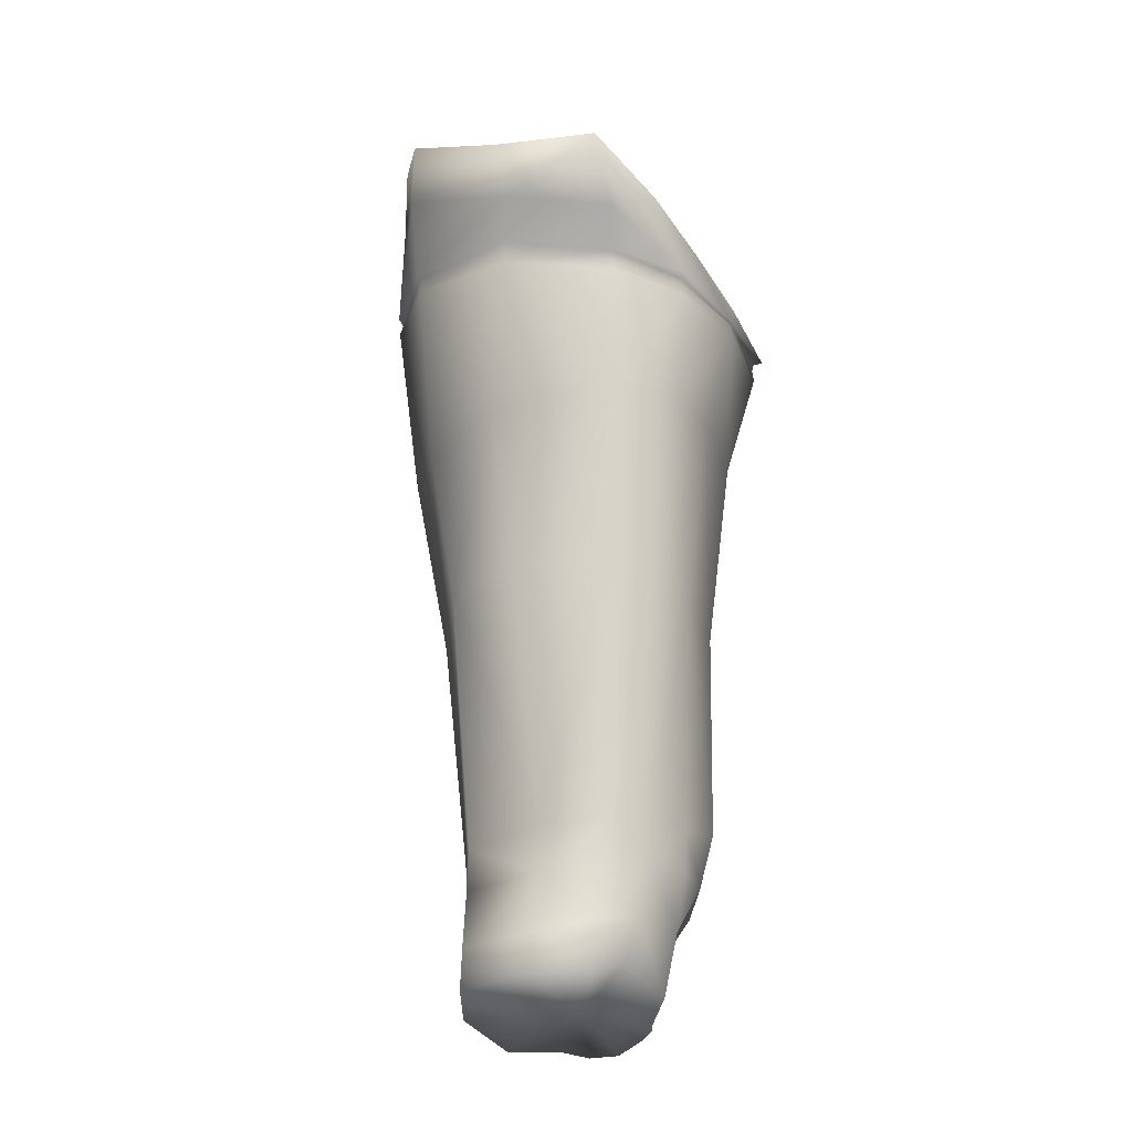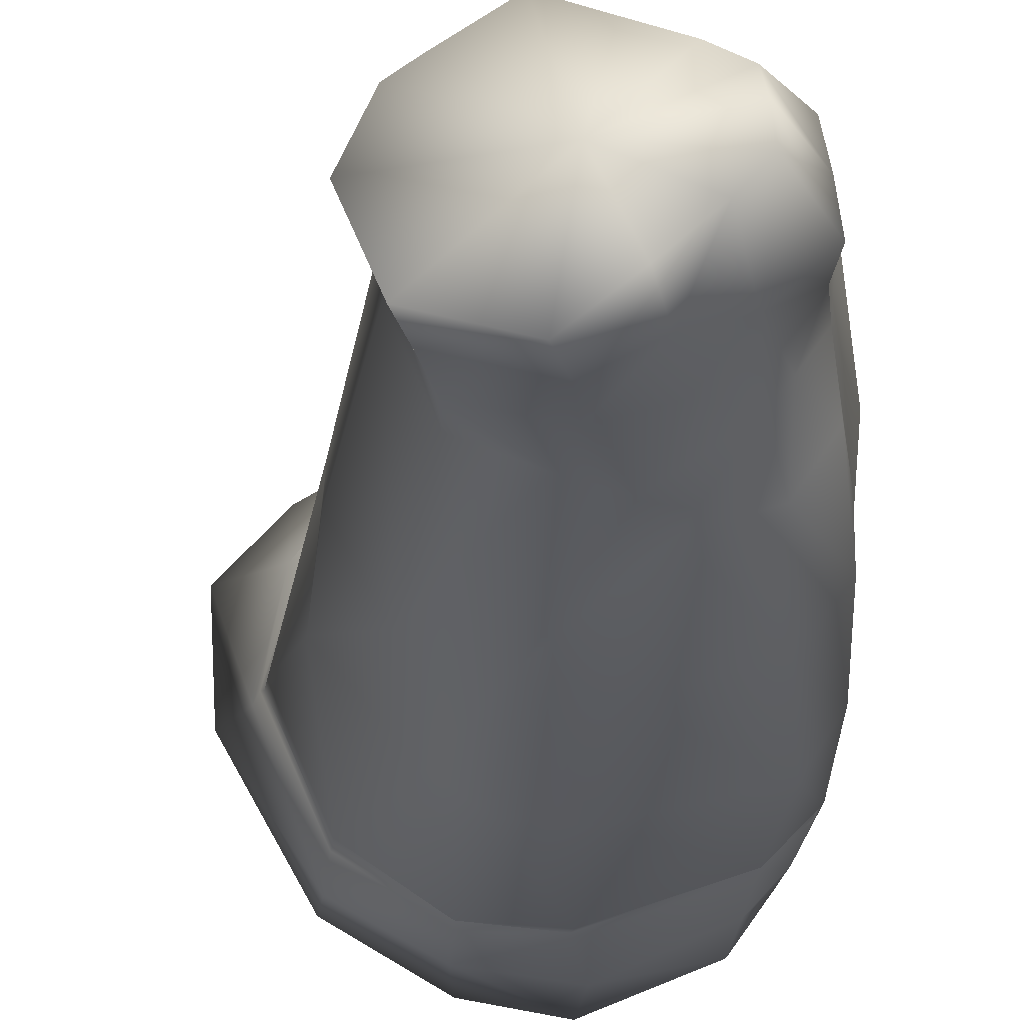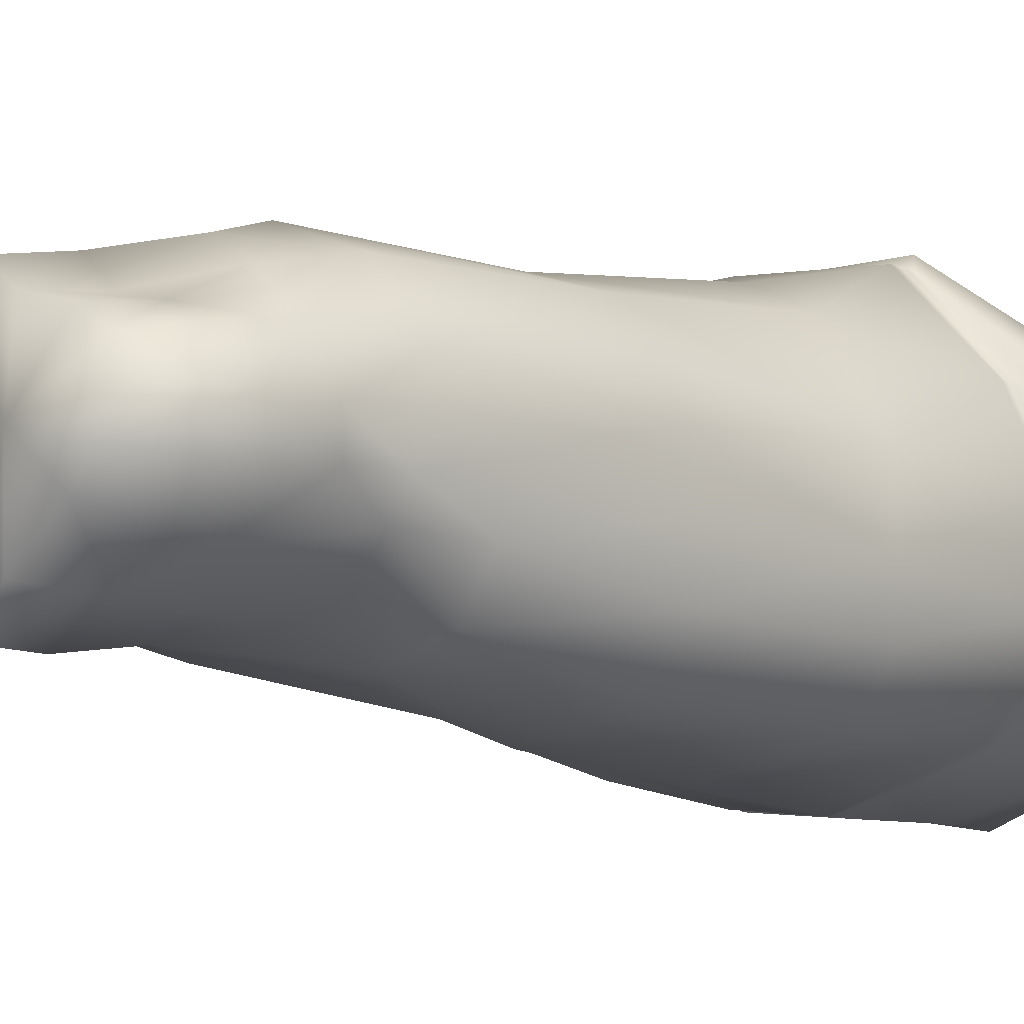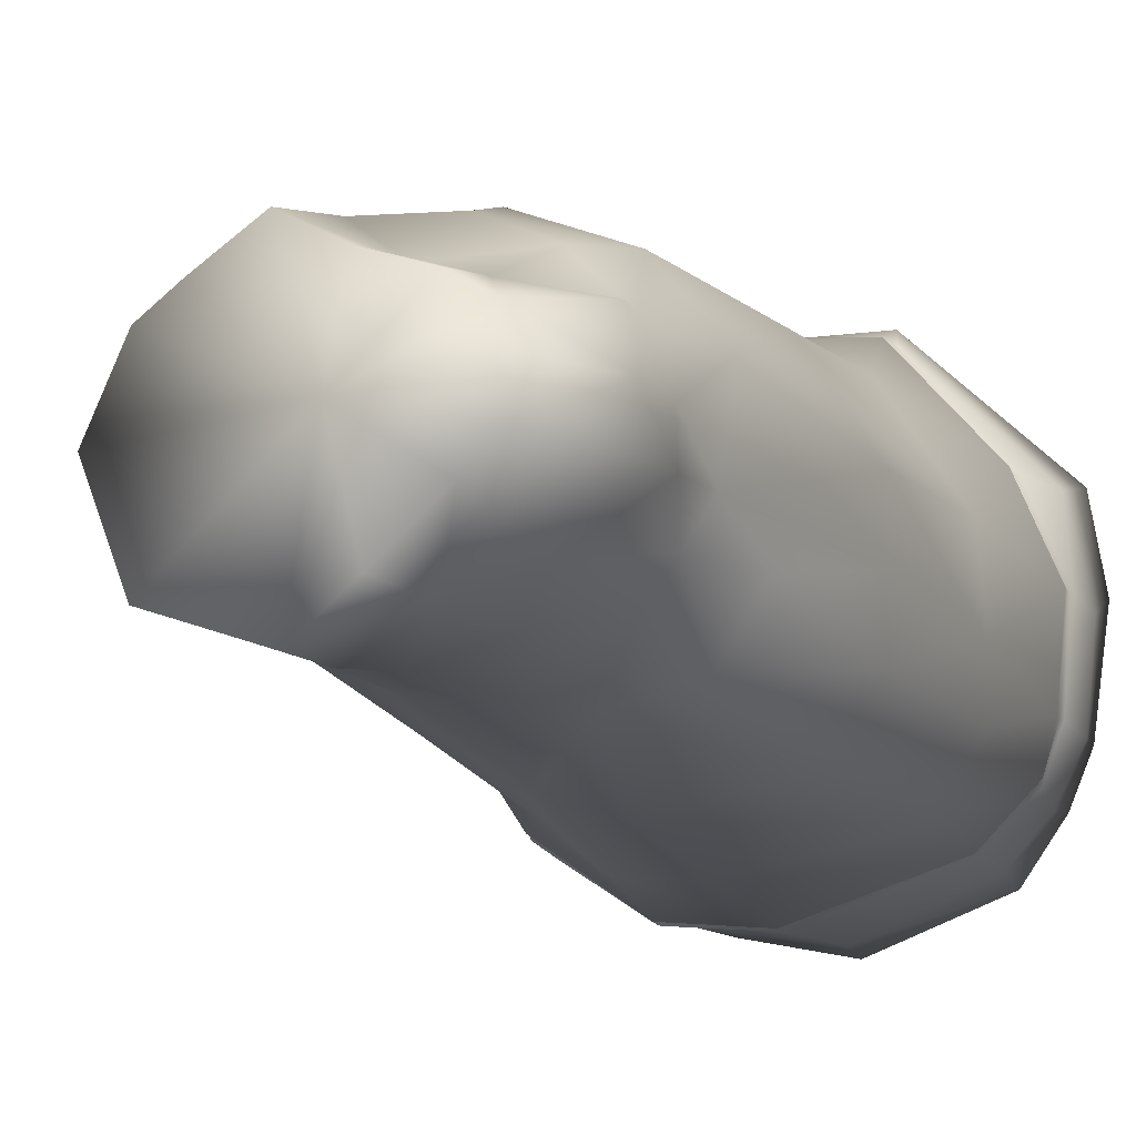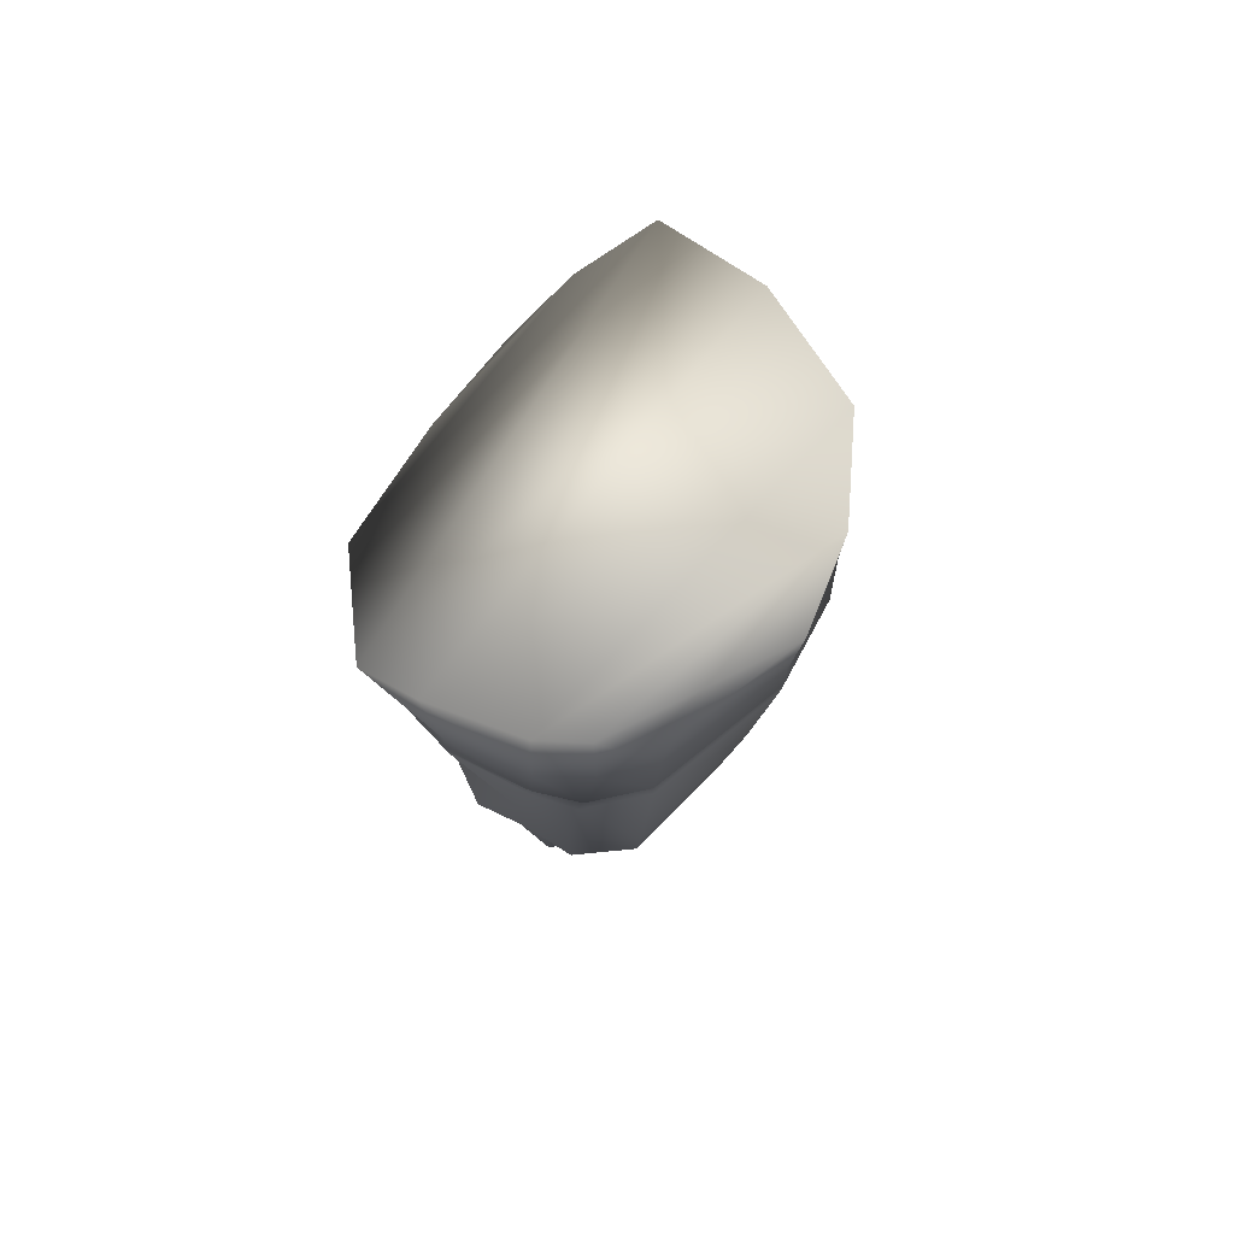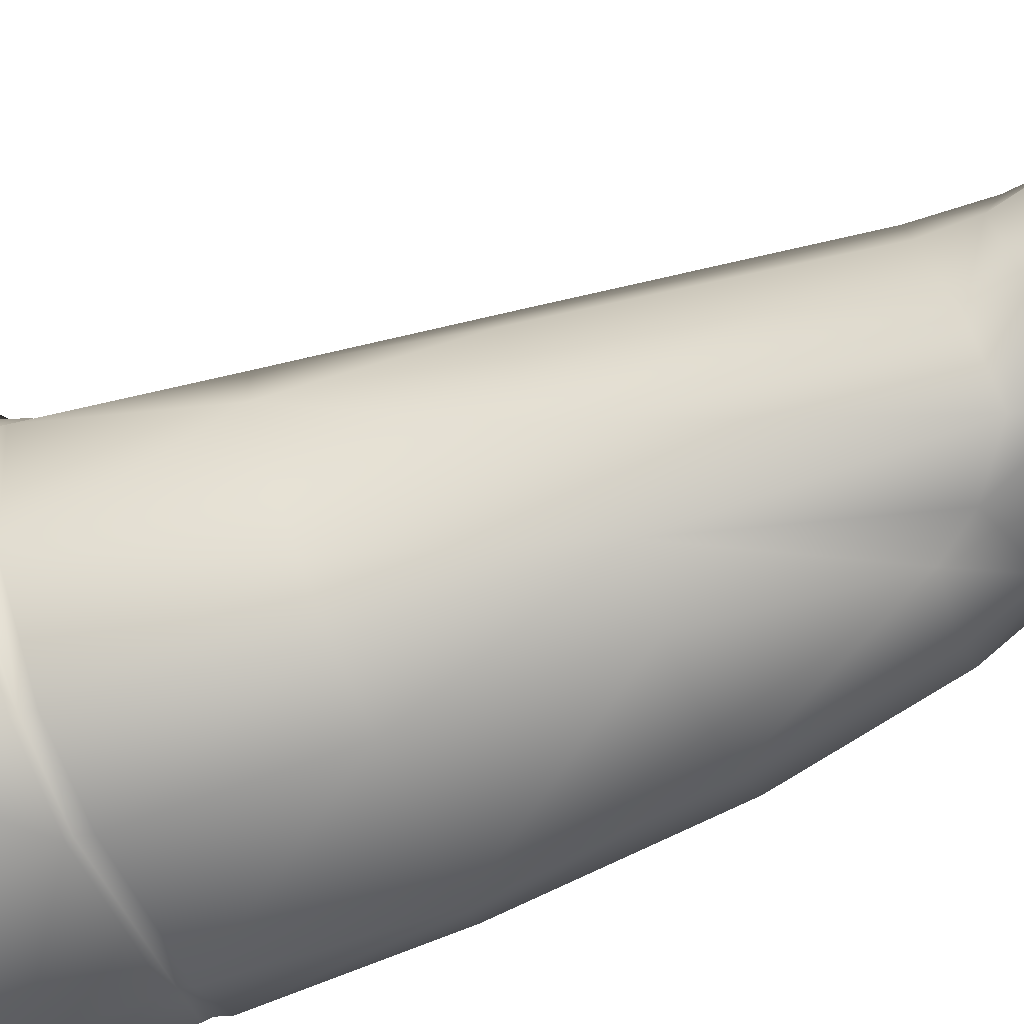
<metadata>
{"format":"obj","ext":"obj","renderer":"f3d","projection":"perspective","resolution":1024,"background":"white","views":[{"elev":-22.9,"azim":108.5,"up":"+Z"},{"elev":-24.4,"azim":-179.0,"up":"+Y"},{"elev":-7.1,"azim":-139.3,"up":"+Y"},{"elev":-9.9,"azim":-160.4,"up":"+Y"},{"elev":76.4,"azim":-57.2,"up":"+Z"},{"elev":-73.7,"azim":112.8,"up":"+Y"}]}
</metadata>
<code>
v 1.575 -0.1677 0.9043
v 1.751 -0.2001 0.9022
v 1.567 -0.1222 0.8932
v 1.786 -0.1411 0.8689
v 1.603 -0.2125 0.9156
v 1.658 -0.2334 0.9217
v 1.586 -0.1883 0.9119
v 1.702 -0.2251 0.921
v 1.568 -0.09046 0.8672
v 1.789 -0.08743 0.8624
v 1.616 -0.04689 0.816
v 1.758 -0.06591 0.8392
v 1.725 -0.05523 0.8251
v 1.678 -0.04736 0.8159
v 1.696 -0.1055 0.4718
v 1.707 -0.117 0.467
v 1.655 -0.14 0.4577
v 1.669 -0.09392 0.4602
v 1.646 -0.1068 0.4528
v 1.639 -0.1825 0.4448
v 1.619 -0.1629 0.4475
v 1.664 -0.1968 0.4569
v 1.704 -0.1834 0.4626
v 1.719 -0.1463 0.4651
v 1.607 -0.151 0.4455
v 1.609 -0.1352 0.4456
v 1.611 -0.1214 0.4527
v 1.625 -0.1134 0.4537
v 1.702 -0.2249 0.8814
v 1.653 -0.2317 0.8847
v 1.746 -0.2026 0.8712
v 1.771 -0.1399 0.8476
v 1.759 -0.08866 0.8396
v 1.728 -0.06051 0.8133
v 1.678 -0.04985 0.8112
v 1.659 -0.231 0.8315
v 1.659 -0.23 0.8289
v 1.699 -0.2281 0.831
v 1.699 -0.225 0.829
v 1.741 -0.2001 0.83
v 1.74 -0.1989 0.828
v 1.767 -0.1425 0.8269
v 1.765 -0.1432 0.8248
v 1.752 -0.09093 0.819
v 1.751 -0.09195 0.8182
v 1.727 -0.06123 0.8093
v 1.727 -0.06248 0.8085
v 1.678 -0.04952 0.8076
v 1.678 -0.04914 0.808
v 1.572 -0.09478 0.8466
v 1.615 -0.05242 0.8156
v 1.564 -0.133 0.8565
v 1.569 -0.1705 0.8658
v 1.599 -0.2102 0.8757
v 1.581 -0.1921 0.871
v 1.579 -0.09386 0.8229
v 1.616 -0.05193 0.8124
v 1.581 -0.09443 0.8215
v 1.617 -0.05244 0.812
v 1.564 -0.131 0.8267
v 1.565 -0.1312 0.8252
v 1.568 -0.1693 0.829
v 1.569 -0.1691 0.8269
v 1.596 -0.2096 0.8294
v 1.576 -0.1895 0.8293
v 1.596 -0.2087 0.8265
v 1.576 -0.1884 0.8273
v 1.749 -0.09118 0.8095
v 1.727 -0.06161 0.8016
v 1.617 -0.05143 0.805
v 1.678 -0.04872 0.7996
v 1.58 -0.09309 0.813
v 1.565 -0.1305 0.8176
v 1.569 -0.1693 0.8193
v 1.595 -0.21 0.8208
v 1.573 -0.188 0.8197
v 1.658 -0.2307 0.8223
v 1.699 -0.2275 0.8223
v 1.74 -0.1988 0.8207
v 1.763 -0.1431 0.8148
v 1.739 -0.08992 0.748
v 1.725 -0.09565 0.6587
v 1.713 -0.06942 0.7498
v 1.707 -0.08168 0.6469
v 1.684 -0.06236 0.7493
v 1.683 -0.07411 0.648
v 1.632 -0.0644 0.7455
v 1.641 -0.07434 0.6474
v 1.605 -0.07758 0.7443
v 1.588 -0.2098 0.737
v 1.571 -0.1837 0.7387
v 1.594 -0.2047 0.6461
v 1.575 -0.1797 0.6432
v 1.651 -0.2242 0.7368
v 1.646 -0.2161 0.6488
v 1.683 -0.2212 0.7373
v 1.673 -0.2063 0.6462
v 1.705 -0.204 0.7389
v 1.744 -0.157 0.7419
v 1.734 -0.1479 0.6629
v 1.599 -0.1891 0.5706
v 1.583 -0.1664 0.5682
v 1.575 -0.1535 0.6424
v 1.572 -0.1282 0.6377
v 1.588 -0.1504 0.54
v 1.584 -0.1171 0.5433
v 1.607 -0.08876 0.5437
v 1.6 -0.08693 0.6413
v 1.644 -0.07483 0.5437
v 1.669 -0.08169 0.5391
v 1.692 -0.09093 0.5403
v 1.707 -0.1089 0.5386
v 1.709 -0.1427 0.5381
v 1.712 -0.1883 0.6611
v 1.693 -0.1845 0.5336
v 1.664 -0.197 0.5326
v 1.629 -0.1992 0.5681
v 1.64 -0.1962 0.5503
v 1.69 -0.09282 0.5209
v 1.704 -0.1094 0.5065
v 1.692 -0.09933 0.495
v 1.706 -0.1121 0.4915
v 1.668 -0.08256 0.5203
v 1.664 -0.08851 0.4921
v 1.642 -0.08239 0.5183
v 1.645 -0.1026 0.4873
v 1.616 -0.09515 0.5097
v 1.626 -0.1074 0.4869
v 1.591 -0.1339 0.516
v 1.596 -0.114 0.505
v 1.59 -0.1337 0.4876
v 1.593 -0.1156 0.4874
v 1.59 -0.1507 0.5158
v 1.588 -0.1536 0.4872
v 1.598 -0.1644 0.5419
v 1.61 -0.1736 0.4878
v 1.606 -0.1764 0.5392
v 1.628 -0.1862 0.512
v 1.633 -0.1851 0.4761
v 1.656 -0.1938 0.5113
v 1.658 -0.1984 0.4765
v 1.692 -0.1853 0.5124
v 1.698 -0.1847 0.4839
v 1.709 -0.1429 0.5153
v 1.714 -0.1427 0.4859
v 1.57 -0.1577 0.7369
v 1.574 -0.1221 0.7414
f 1 2 3
f 2 4 3
f 5 6 7
f 6 8 7
f 3 4 9
f 4 10 9
f 9 10 11
f 10 12 11
f 8 1 7
f 2 1 8
f 13 14 12
f 14 11 12
f 15 16 17
f 18 15 17
f 19 18 17
f 20 21 17
f 22 20 17
f 23 22 17
f 24 23 17
f 16 24 17
f 21 25 17
f 25 26 17
f 26 27 17
f 27 28 17
f 28 19 17
f 8 6 29
f 6 30 29
f 8 29 2
f 29 31 2
f 2 31 4
f 31 32 4
f 4 32 10
f 32 33 10
f 10 33 12
f 34 35 13
f 35 14 13
f 36 37 38
f 37 39 38
f 38 39 40
f 39 41 40
f 42 40 43
f 40 41 43
f 44 42 45
f 42 43 45
f 44 45 46
f 45 47 46
f 48 49 47
f 49 46 47
f 33 34 12
f 34 13 12
f 33 44 34
f 44 46 34
f 32 42 33
f 42 44 33
f 31 40 32
f 40 42 32
f 29 38 31
f 38 40 31
f 30 36 29
f 36 38 29
f 34 46 35
f 46 49 35
f 9 11 50
f 11 51 50
f 3 9 52
f 9 50 52
f 1 3 53
f 3 52 53
f 5 7 54
f 7 55 54
f 6 5 30
f 5 54 30
f 14 35 11
f 35 51 11
f 56 57 58
f 57 59 58
f 60 56 61
f 56 58 61
f 60 61 62
f 61 63 62
f 64 65 66
f 65 67 66
f 64 66 36
f 66 37 36
f 57 49 59
f 49 48 59
f 65 62 67
f 62 63 67
f 7 1 55
f 1 53 55
f 30 54 36
f 54 64 36
f 54 55 64
f 55 65 64
f 55 53 65
f 53 62 65
f 53 52 62
f 52 60 62
f 52 50 60
f 50 56 60
f 57 56 51
f 51 56 50
f 51 35 57
f 35 49 57
f 45 68 47
f 68 69 47
f 59 48 70
f 48 71 70
f 58 59 72
f 59 70 72
f 61 58 73
f 58 72 73
f 63 61 74
f 61 73 74
f 66 67 75
f 67 76 75
f 37 66 77
f 66 75 77
f 39 37 78
f 37 77 78
f 41 39 79
f 39 78 79
f 41 79 43
f 79 80 43
f 43 80 45
f 80 68 45
f 47 69 48
f 69 71 48
f 81 82 83
f 82 84 83
f 85 83 86
f 83 84 86
f 87 85 88
f 85 86 88
f 87 88 89
f 90 91 92
f 91 93 92
f 94 90 95
f 90 92 95
f 96 94 97
f 94 95 97
f 96 97 98
f 99 100 81
f 100 82 81
f 92 93 101
f 93 102 101
f 103 104 105
f 104 106 105
f 107 106 108
f 106 104 108
f 88 86 109
f 86 110 109
f 84 111 86
f 111 110 86
f 82 112 84
f 112 111 84
f 100 113 82
f 113 112 82
f 100 114 113
f 114 115 113
f 116 115 114
f 95 117 97
f 117 118 97
f 95 92 117
f 92 101 117
f 119 120 121
f 120 122 121
f 123 119 124
f 119 121 124
f 123 124 125
f 124 126 125
f 125 126 127
f 126 128 127
f 129 130 131
f 130 132 131
f 129 131 133
f 131 134 133
f 135 133 136
f 133 134 136
f 137 136 138
f 136 139 138
f 138 139 140
f 139 141 140
f 140 141 142
f 141 143 142
f 142 143 144
f 143 145 144
f 120 144 122
f 144 145 122
f 79 78 98
f 78 96 98
f 78 77 96
f 77 94 96
f 77 75 94
f 75 90 94
f 75 76 90
f 76 91 90
f 74 73 146
f 73 147 146
f 73 72 147
f 72 89 147
f 72 70 89
f 70 87 89
f 70 71 87
f 71 85 87
f 69 83 71
f 83 85 71
f 68 81 69
f 81 83 69
f 68 80 81
f 80 99 81
f 80 79 99
f 79 98 99
f 88 108 89
f 108 147 89
f 88 109 108
f 109 107 108
f 127 107 125
f 109 125 107
f 109 110 125
f 110 123 125
f 111 119 110
f 119 123 110
f 111 112 119
f 112 120 119
f 113 144 112
f 144 120 112
f 113 115 144
f 115 142 144
f 115 116 142
f 116 140 142
f 138 140 118
f 140 116 118
f 138 118 137
f 118 117 137
f 102 135 101
f 135 137 101
f 129 133 105
f 136 21 139
f 21 20 139
f 134 25 136
f 25 21 136
f 134 131 25
f 131 26 25
f 132 27 131
f 27 26 131
f 126 19 128
f 19 28 128
f 124 18 126
f 18 19 126
f 124 121 18
f 121 15 18
f 121 122 15
f 122 16 15
f 122 145 16
f 145 24 16
f 145 143 24
f 143 23 24
f 141 22 143
f 22 23 143
f 141 139 22
f 139 20 22
f 130 129 106
f 129 105 106
f 101 137 117
f 114 97 116
f 97 118 116
f 114 100 99
f 97 114 98
f 114 99 98
f 102 105 135
f 105 133 135
f 93 103 102
f 103 105 102
f 91 146 93
f 146 103 93
f 76 74 91
f 74 146 91
f 67 63 76
f 63 74 76
f 135 136 137
f 108 104 147
f 104 146 147
f 127 130 107
f 130 106 107
f 127 128 130
f 128 132 130
f 28 27 128
f 27 132 128
f 104 103 146

</code>
